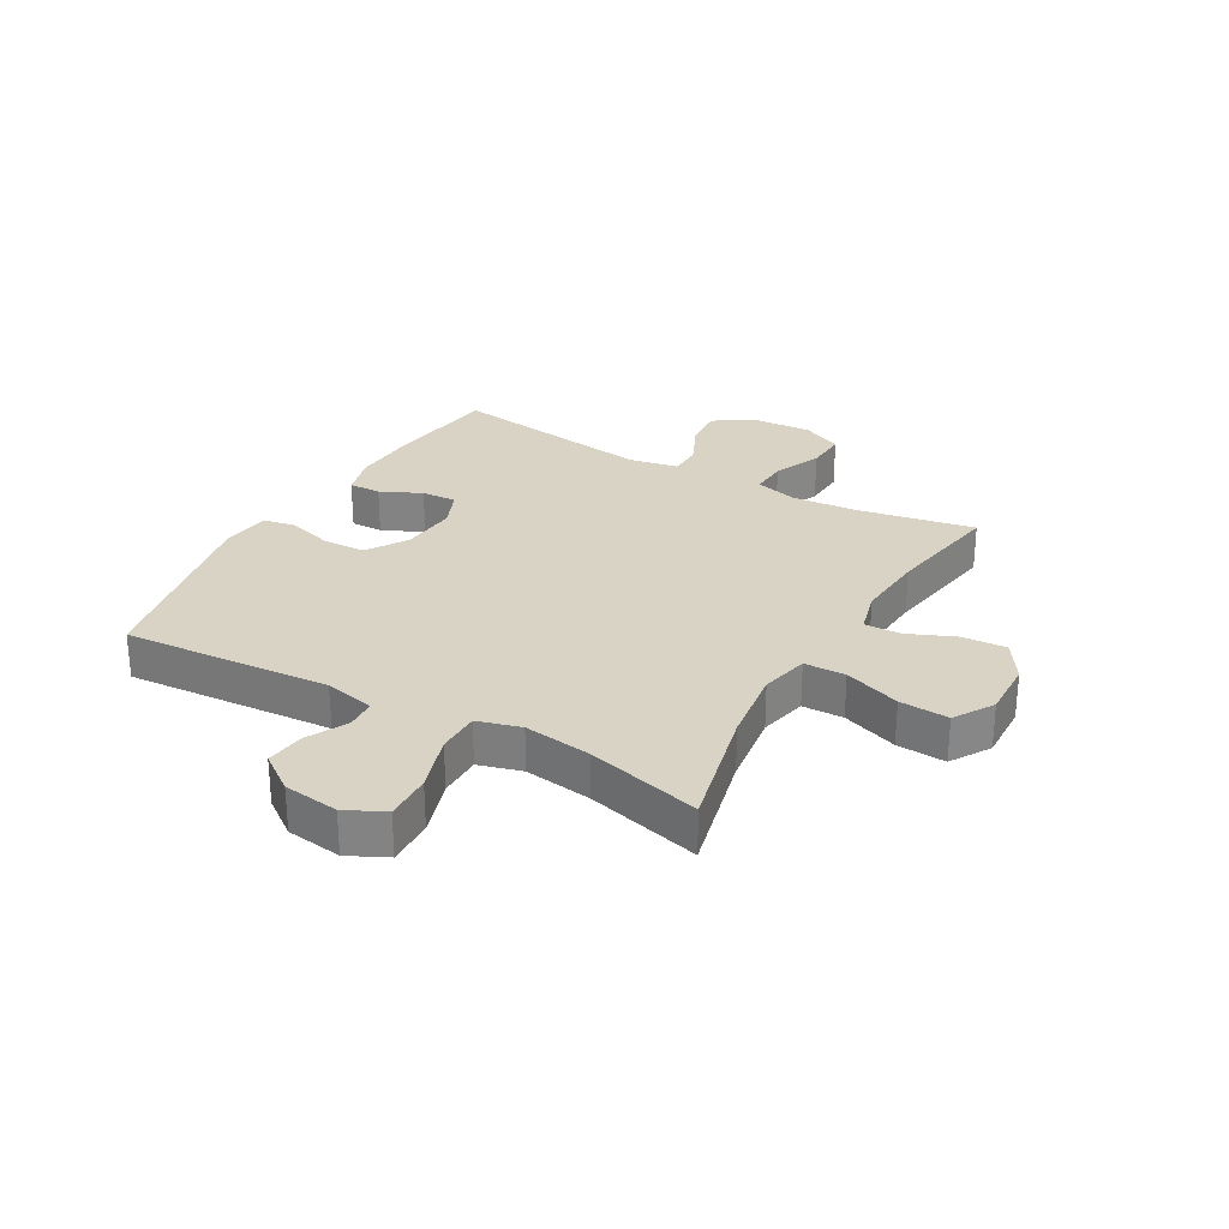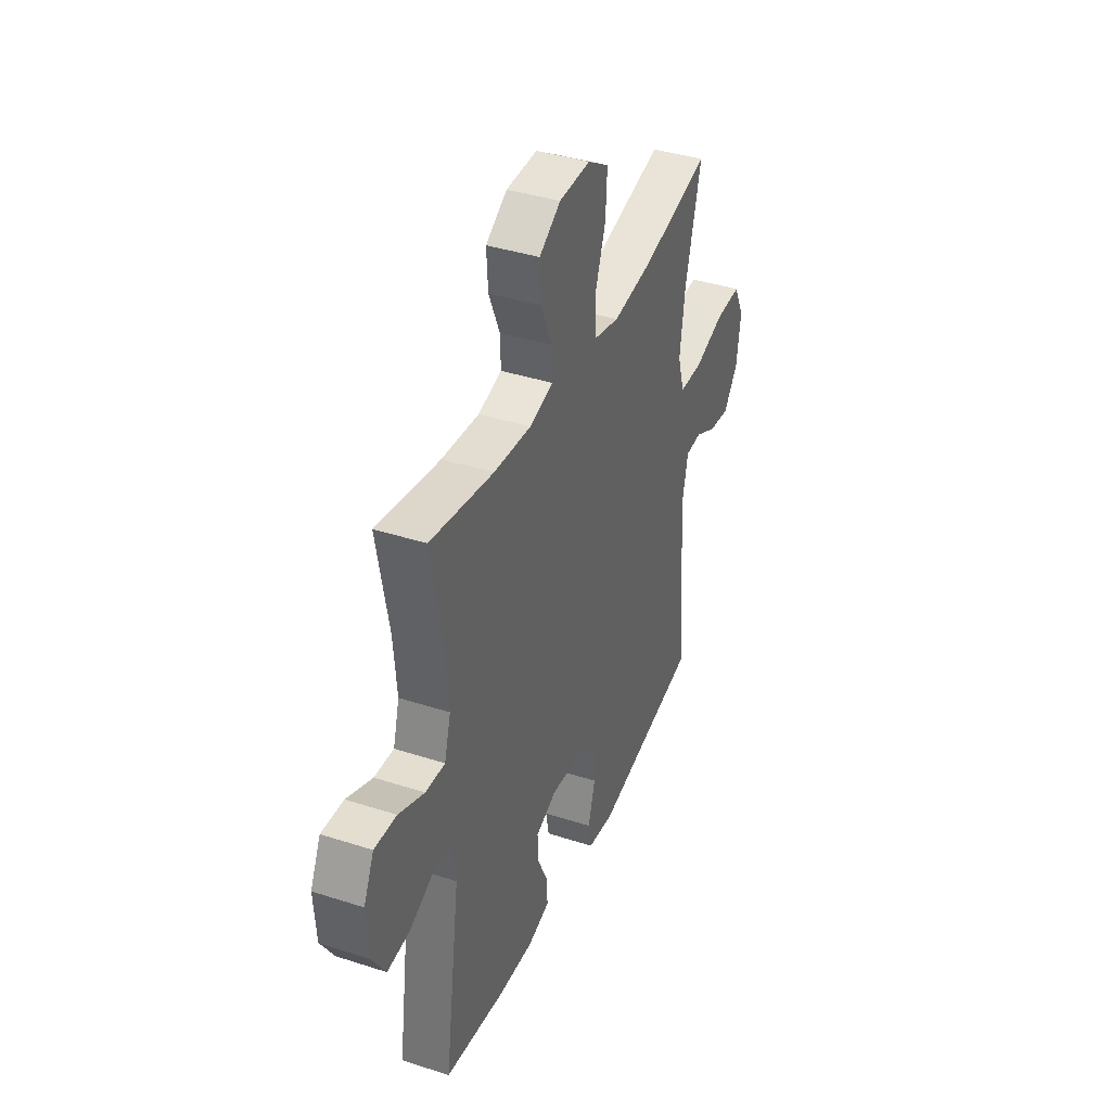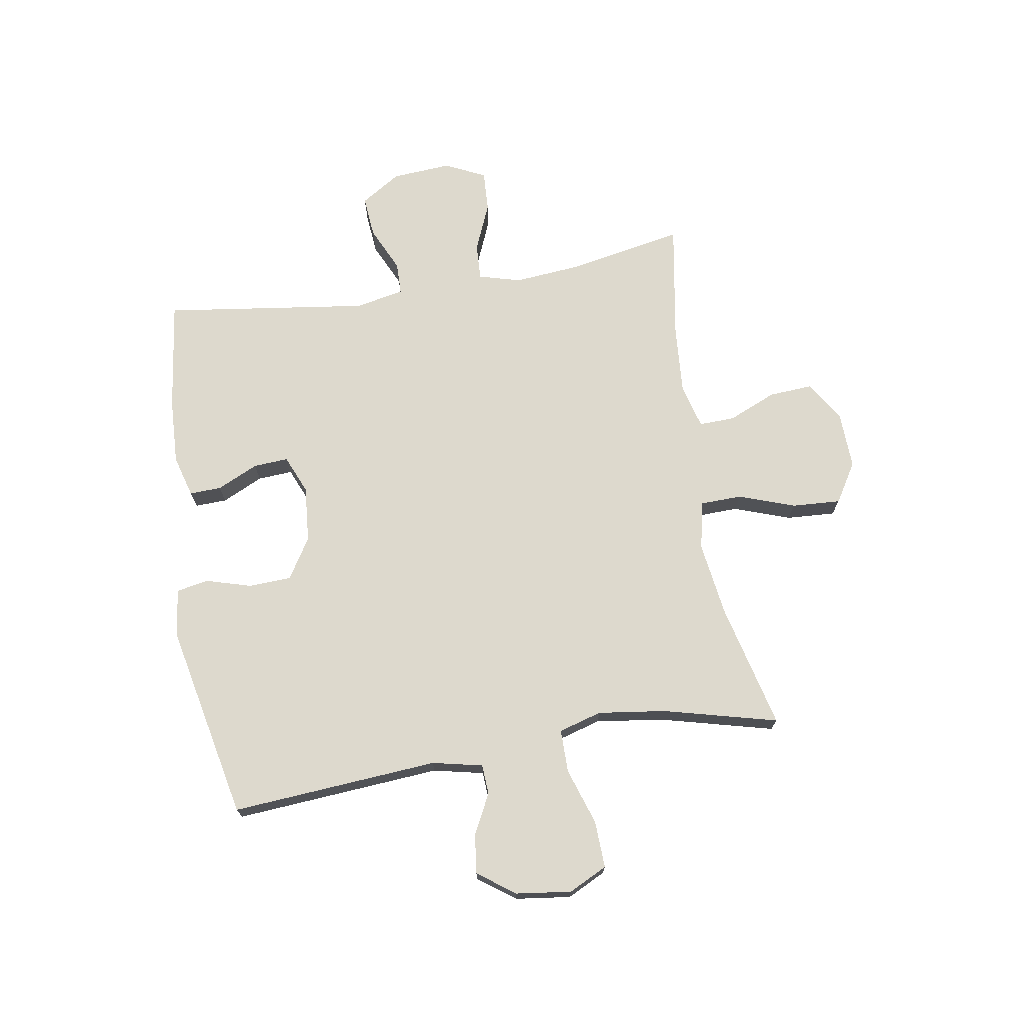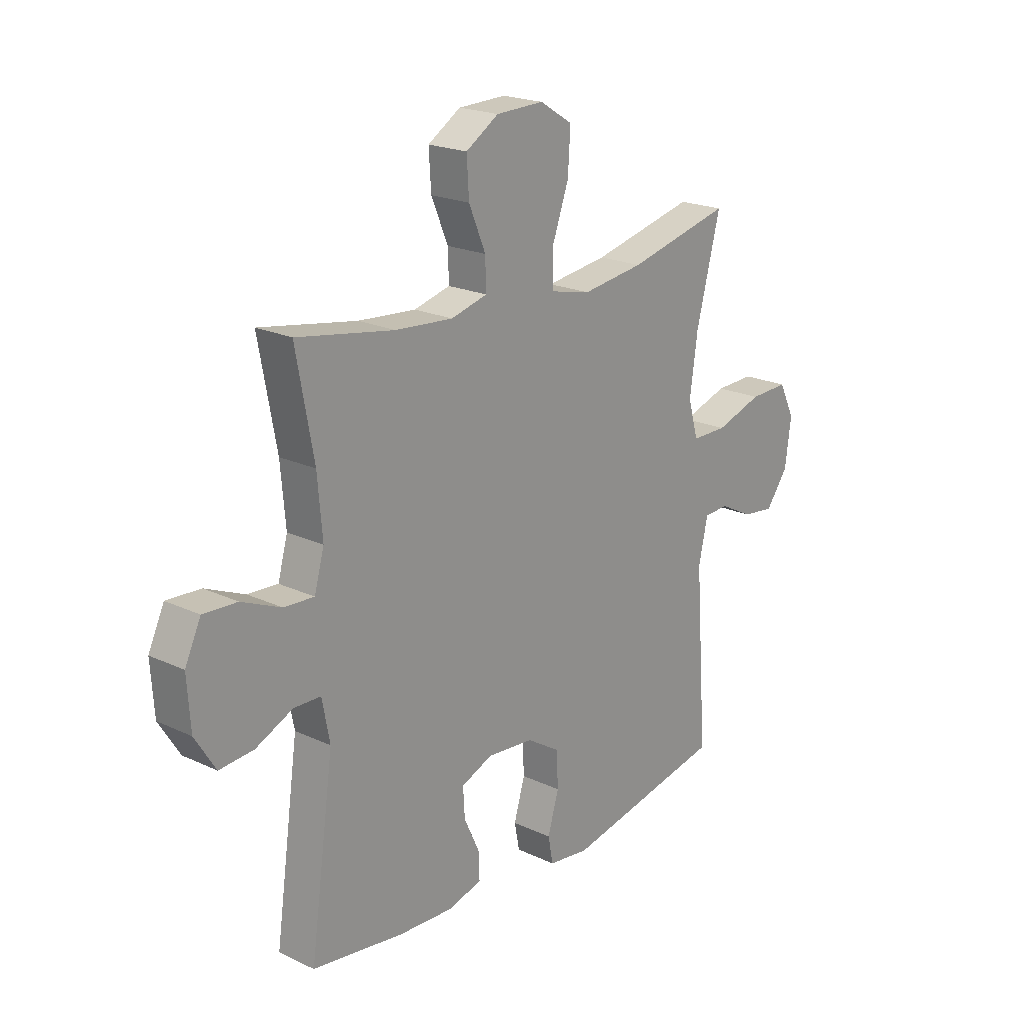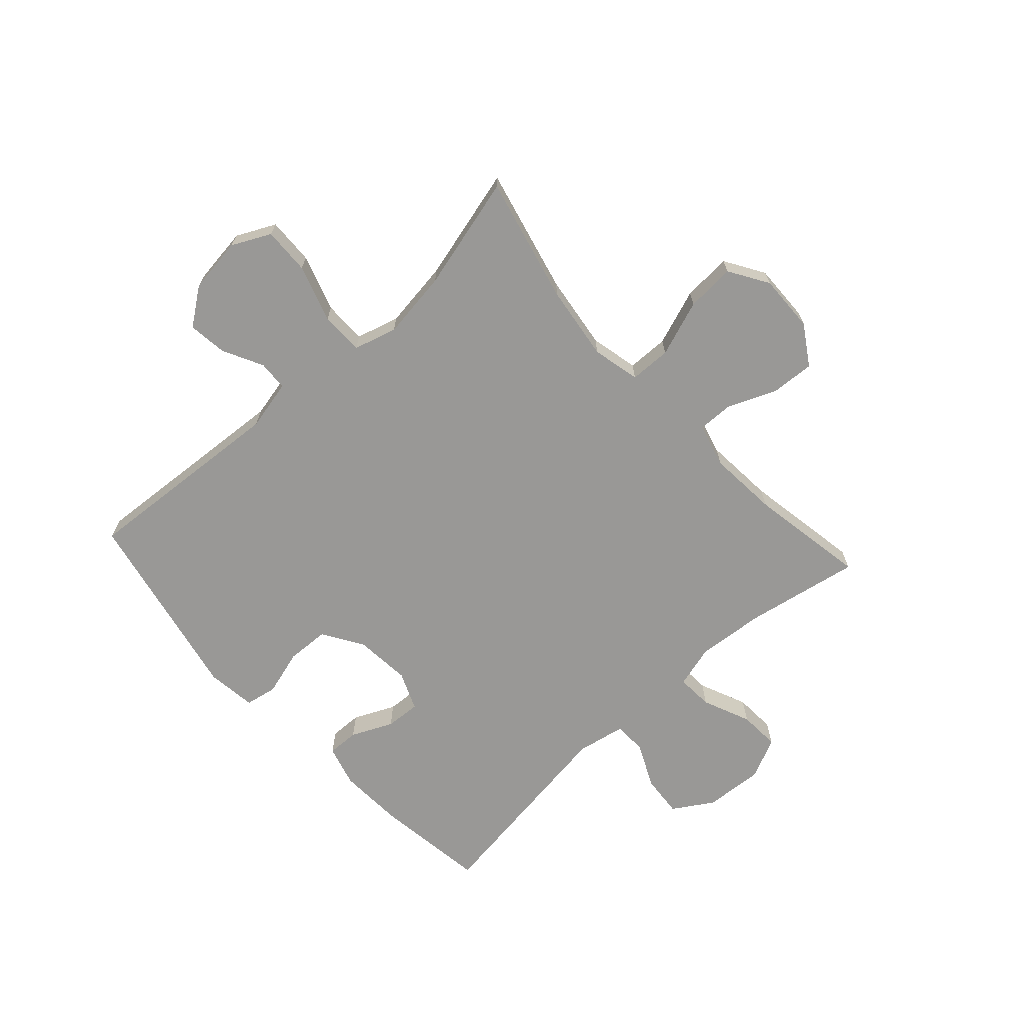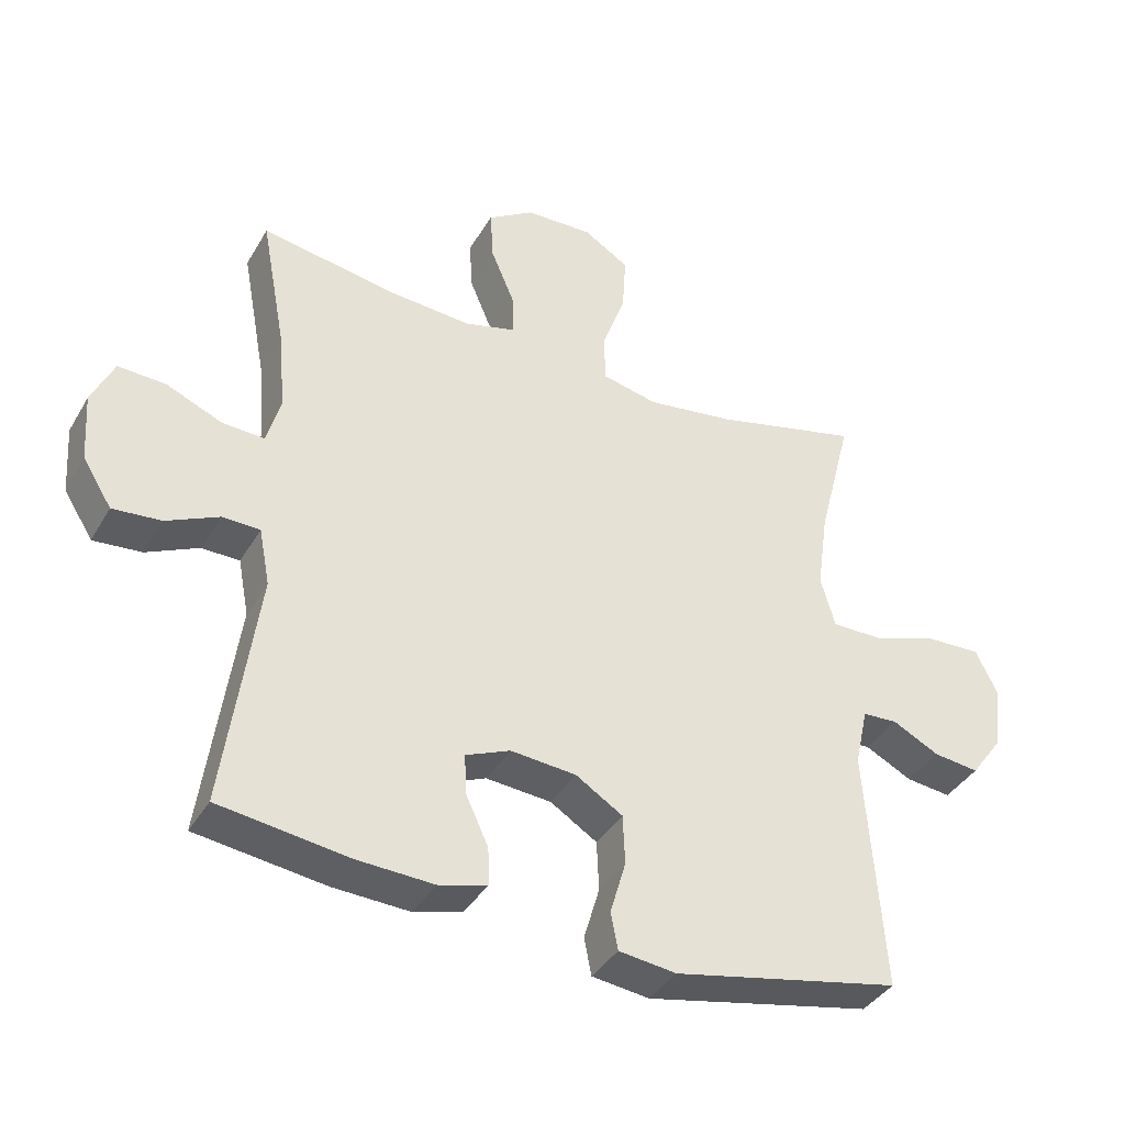
<metadata>
{"format":"obj","ext":"obj","renderer":"f3d","projection":"perspective","resolution":1024,"background":"white","views":[{"elev":28.3,"azim":-60.3,"up":"+Y"},{"elev":38.9,"azim":112.1,"up":"+Z"},{"elev":71.9,"azim":-99.5,"up":"+Y"},{"elev":20.6,"azim":130.4,"up":"+Z"},{"elev":-68.6,"azim":-47.6,"up":"+Y"},{"elev":-38.4,"azim":152.7,"up":"+Z"}]}
</metadata>
<code>
o path9030
v -0.448 0.0375 0.2794
v -0.4315 0.0375 0.1602
v -0.4532 0.0375 0.08434
v -0.5289 0.0375 0.08422
v -0.6287 0.0375 0.1167
v -0.7114 0.0375 0.1197
v -0.7448 0.0375 0.05175
v -0.7319 0.0375 -0.04566
v -0.6845 0.0375 -0.1104
v -0.6159 0.0375 -0.102
v -0.5452 0.0375 -0.06578
v -0.4927 0.0375 -0.06875
v -0.4731 0.0375 -0.157
v -0.4995 0.0375 -0.5219
v -0.1571 0.0375 -0.5921
v -0.0704 0.0375 -0.581
v -0.05973 0.0375 -0.525
v -0.08319 0.0375 -0.4447
v -0.07992 0.0375 -0.3699
v -0.009098 0.0375 -0.3252
v 0.08975 0.0375 -0.3165
v 0.157 0.0375 -0.3447
v 0.1533 0.0375 -0.4061
v 0.1199 0.0375 -0.4783
v 0.1182 0.0375 -0.5343
v 0.1912 0.0375 -0.5546
v 0.307 0.0375 -0.549
v 0.5024 0.0375 -0.5219
v 0.4522 0.0375 -0.1621
v 0.4687 0.0375 -0.07602
v 0.526 0.0375 -0.07481
v 0.6048 0.0375 -0.1113
v 0.6778 0.0375 -0.1175
v 0.7217 0.0375 -0.04736
v 0.7287 0.0375 0.05609
v 0.6952 0.0375 0.1277
v 0.6232 0.0375 0.124
v 0.539 0.0375 0.088
v 0.475 0.0375 0.08458
v 0.4544 0.0375 0.1589
v 0.4648 0.0375 0.2781
v 0.5024 0.0375 0.4798
v 0.2957 0.0375 0.4444
v 0.1732 0.0375 0.4351
v 0.09598 0.0375 0.4558
v 0.09772 0.0375 0.5186
v 0.1333 0.0375 0.6029
v 0.1381 0.0375 0.6797
v 0.06851 0.0375 0.7241
v -0.03278 0.0375 0.7274
v -0.1018 0.0375 0.6846
v -0.09649 0.0375 0.5984
v -0.06143 0.0375 0.4999
v -0.06313 0.0375 0.4273
v -0.1476 0.0375 0.4082
v -0.279 0.0375 0.4264
v -0.4995 0.0375 0.4798
v -0.448 -0.0375 0.2794
v -0.4315 -0.0375 0.1602
v -0.4532 -0.0375 0.08434
v -0.5289 -0.0375 0.08422
v -0.6287 -0.0375 0.1167
v -0.7114 -0.0375 0.1197
v -0.7448 -0.0375 0.05175
v -0.7319 -0.0375 -0.04566
v -0.6845 -0.0375 -0.1104
v -0.6159 -0.0375 -0.102
v -0.5452 -0.0375 -0.06578
v -0.4927 -0.0375 -0.06875
v -0.4731 -0.0375 -0.157
v -0.4995 -0.0375 -0.5219
v -0.1571 -0.0375 -0.5921
v -0.0704 -0.0375 -0.581
v -0.05973 -0.0375 -0.525
v -0.08319 -0.0375 -0.4447
v -0.07992 -0.0375 -0.3699
v -0.009098 -0.0375 -0.3252
v 0.08975 -0.0375 -0.3165
v 0.157 -0.0375 -0.3447
v 0.1533 -0.0375 -0.4061
v 0.1199 -0.0375 -0.4783
v 0.1182 -0.0375 -0.5343
v 0.1912 -0.0375 -0.5546
v 0.307 -0.0375 -0.549
v 0.5024 -0.0375 -0.5219
v 0.4522 -0.0375 -0.1621
v 0.4687 -0.0375 -0.07602
v 0.526 -0.0375 -0.07481
v 0.6048 -0.0375 -0.1113
v 0.6778 -0.0375 -0.1175
v 0.7217 -0.0375 -0.04736
v 0.7287 -0.0375 0.05609
v 0.6952 -0.0375 0.1277
v 0.6232 -0.0375 0.124
v 0.539 -0.0375 0.088
v 0.475 -0.0375 0.08458
v 0.4544 -0.0375 0.1589
v 0.4648 -0.0375 0.2781
v 0.5024 -0.0375 0.4798
v 0.2957 -0.0375 0.4444
v 0.1732 -0.0375 0.4351
v 0.09598 -0.0375 0.4558
v 0.09772 -0.0375 0.5186
v 0.1333 -0.0375 0.6029
v 0.1381 -0.0375 0.6797
v 0.06851 -0.0375 0.7241
v -0.03278 -0.0375 0.7274
v -0.1018 -0.0375 0.6846
v -0.09649 -0.0375 0.5984
v -0.06143 -0.0375 0.4999
v -0.06313 -0.0375 0.4273
v -0.1476 -0.0375 0.4082
v -0.279 -0.0375 0.4264
v -0.4995 -0.0375 0.4798
v 0.06851 0.0375 0.7241
v -0.03278 0.0375 0.7274
v -0.1018 0.0375 0.6846
v -0.1018 0.0375 0.6846
v 0.1381 0.0375 0.6797
v 0.1381 0.0375 0.6797
v -0.09649 0.0375 0.5984
v 0.1333 0.0375 0.6029
v 0.09772 0.0375 0.5186
v -0.06143 0.0375 0.4999
v 0.09598 0.0375 0.4558
v 0.09598 0.0375 0.4558
v -0.06313 0.0375 0.4273
v -0.06313 0.0375 0.4273
v 0.5024 0.0375 0.4798
v 0.5024 0.0375 0.4798
v 0.2957 0.0375 0.4444
v 0.1732 0.0375 0.4351
v -0.279 0.0375 0.4264
v -0.4995 0.0375 0.4798
v -0.4995 0.0375 0.4798
v -0.1476 0.0375 0.4082
v -0.448 0.0375 0.2794
v 0.4648 0.0375 0.2781
v -0.4315 0.0375 0.1602
v 0.4544 0.0375 0.1589
v -0.4532 0.0375 0.08434
v -0.4532 0.0375 0.08434
v 0.475 0.0375 0.08458
v 0.475 0.0375 0.08458
v 0.7287 0.0375 0.05609
v 0.6952 0.0375 0.1277
v 0.6952 0.0375 0.1277
v 0.6232 0.0375 0.124
v 0.539 0.0375 0.088
v -0.6287 0.0375 0.1167
v -0.7114 0.0375 0.1197
v -0.7114 0.0375 0.1197
v -0.7448 0.0375 0.05175
v -0.5289 0.0375 0.08422
v 0.7217 0.0375 -0.04736
v -0.7319 0.0375 -0.04566
v -0.6845 0.0375 -0.1104
v -0.6845 0.0375 -0.1104
v 0.6778 0.0375 -0.1175
v 0.6778 0.0375 -0.1175
v -0.5452 0.0375 -0.06578
v -0.4927 0.0375 -0.06875
v -0.4927 0.0375 -0.06875
v -0.6159 0.0375 -0.102
v 0.4687 0.0375 -0.07602
v 0.4687 0.0375 -0.07602
v 0.526 0.0375 -0.07481
v -0.4731 0.0375 -0.157
v 0.6048 0.0375 -0.1113
v 0.4522 0.0375 -0.1621
v -0.009098 0.0375 -0.3252
v 0.08975 0.0375 -0.3165
v 0.157 0.0375 -0.3447
v 0.157 0.0375 -0.3447
v -0.07992 0.0375 -0.3699
v 0.1533 0.0375 -0.4061
v -0.08319 0.0375 -0.4447
v 0.1199 0.0375 -0.4783
v 0.5024 0.0375 -0.5219
v 0.5024 0.0375 -0.5219
v -0.05973 0.0375 -0.525
v 0.1182 0.0375 -0.5343
v 0.1182 0.0375 -0.5343
v -0.4995 0.0375 -0.5219
v -0.4995 0.0375 -0.5219
v -0.0704 0.0375 -0.581
v -0.0704 0.0375 -0.581
v 0.1912 0.0375 -0.5546
v 0.307 0.0375 -0.549
v -0.1571 0.0375 -0.5921
v 0.06851 -0.0375 0.7241
v -0.03278 -0.0375 0.7274
v -0.1018 -0.0375 0.6846
v -0.1018 -0.0375 0.6846
v 0.1381 -0.0375 0.6797
v 0.1381 -0.0375 0.6797
v -0.09649 -0.0375 0.5984
v 0.1333 -0.0375 0.6029
v 0.09772 -0.0375 0.5186
v -0.06143 -0.0375 0.4999
v 0.09598 -0.0375 0.4558
v 0.09598 -0.0375 0.4558
v -0.06313 -0.0375 0.4273
v -0.06313 -0.0375 0.4273
v 0.5024 -0.0375 0.4798
v 0.5024 -0.0375 0.4798
v 0.2957 -0.0375 0.4444
v 0.1732 -0.0375 0.4351
v -0.279 -0.0375 0.4264
v -0.4995 -0.0375 0.4798
v -0.4995 -0.0375 0.4798
v -0.1476 -0.0375 0.4082
v -0.448 -0.0375 0.2794
v 0.4648 -0.0375 0.2781
v -0.4315 -0.0375 0.1602
v 0.4544 -0.0375 0.1589
v -0.4532 -0.0375 0.08434
v -0.4532 -0.0375 0.08434
v 0.475 -0.0375 0.08458
v 0.475 -0.0375 0.08458
v 0.7287 -0.0375 0.05609
v 0.6952 -0.0375 0.1277
v 0.6952 -0.0375 0.1277
v 0.6232 -0.0375 0.124
v 0.539 -0.0375 0.088
v -0.6287 -0.0375 0.1167
v -0.7114 -0.0375 0.1197
v -0.7114 -0.0375 0.1197
v -0.7448 -0.0375 0.05175
v -0.5289 -0.0375 0.08422
v 0.7217 -0.0375 -0.04736
v -0.7319 -0.0375 -0.04566
v -0.6845 -0.0375 -0.1104
v -0.6845 -0.0375 -0.1104
v 0.6778 -0.0375 -0.1175
v 0.6778 -0.0375 -0.1175
v -0.5452 -0.0375 -0.06578
v -0.4927 -0.0375 -0.06875
v -0.4927 -0.0375 -0.06875
v -0.6159 -0.0375 -0.102
v 0.4687 -0.0375 -0.07602
v 0.4687 -0.0375 -0.07602
v 0.526 -0.0375 -0.07481
v -0.4731 -0.0375 -0.157
v 0.6048 -0.0375 -0.1113
v 0.4522 -0.0375 -0.1621
v -0.009098 -0.0375 -0.3252
v 0.08975 -0.0375 -0.3165
v 0.157 -0.0375 -0.3447
v 0.157 -0.0375 -0.3447
v -0.07992 -0.0375 -0.3699
v 0.1533 -0.0375 -0.4061
v -0.08319 -0.0375 -0.4447
v 0.1199 -0.0375 -0.4783
v 0.5024 -0.0375 -0.5219
v 0.5024 -0.0375 -0.5219
v -0.05973 -0.0375 -0.525
v 0.1182 -0.0375 -0.5343
v 0.1182 -0.0375 -0.5343
v -0.4995 -0.0375 -0.5219
v -0.4995 -0.0375 -0.5219
v -0.0704 -0.0375 -0.581
v -0.0704 -0.0375 -0.581
v 0.1912 -0.0375 -0.5546
v 0.307 -0.0375 -0.549
v -0.1571 -0.0375 -0.5921
f 208 216 207
f 231 245 235
f 251 260 253
f 219 243 225
f 208 248 216
f 217 244 247
f 246 249 265
f 212 247 203
f 207 216 214
f 238 230 237
f 195 191 198
f 217 230 238
f 224 231 221
f 192 197 191
f 213 209 210
f 229 232 226
f 266 253 260
f 264 252 254
f 200 199 197
f 209 215 212
f 225 231 224
f 201 203 208
f 224 221 222
f 199 200 201
f 227 229 226
f 246 265 255
f 248 249 246
f 219 241 243
f 207 214 205
f 203 201 200
f 226 237 230
f 260 251 244
f 240 226 232
f 247 244 251
f 240 232 233
f 264 254 258
f 253 266 257
f 215 209 213
f 219 248 241
f 193 197 192
f 212 215 247
f 217 238 244
f 231 225 245
f 208 203 248
f 198 197 199
f 265 252 264
f 203 247 248
f 257 266 262
f 215 217 247
f 237 226 240
f 249 252 265
f 225 243 245
f 248 246 241
f 216 248 219
f 191 197 198
f 49 50 107 106
f 50 118 194 107
f 120 49 106 196
f 51 52 109 108
f 47 48 105 104
f 46 47 104 103
f 52 53 110 109
f 126 46 103 202
f 53 128 204 110
f 130 43 100 206
f 44 45 102 101
f 56 135 211 113
f 43 44 101 100
f 54 55 112 111
f 55 56 113 112
f 57 1 58 114
f 41 42 99 98
f 1 2 59 58
f 40 41 98 97
f 2 142 218 59
f 144 40 97 220
f 35 147 223 92
f 36 37 94 93
f 37 38 95 94
f 5 152 228 62
f 6 7 64 63
f 4 5 62 61
f 38 39 96 95
f 3 4 61 60
f 34 35 92 91
f 7 8 65 64
f 8 158 234 65
f 160 34 91 236
f 11 163 239 68
f 10 11 68 67
f 9 10 67 66
f 166 31 88 242
f 12 13 70 69
f 32 33 90 89
f 31 32 89 88
f 29 30 87 86
f 20 21 78 77
f 21 174 250 78
f 19 20 77 76
f 22 23 80 79
f 18 19 76 75
f 23 24 81 80
f 180 29 86 256
f 17 18 75 74
f 24 183 259 81
f 13 185 261 70
f 187 17 74 263
f 25 26 83 82
f 27 28 85 84
f 26 27 84 83
f 15 16 73 72
f 14 15 72 71
f 132 131 140
f 155 159 169
f 175 177 184
f 143 149 167
f 132 140 172
f 141 171 168
f 170 189 173
f 136 127 171
f 131 138 140
f 162 161 154
f 119 122 115
f 141 162 154
f 148 145 155
f 116 115 121
f 137 134 133
f 153 150 156
f 190 184 177
f 188 178 176
f 124 121 123
f 133 136 139
f 149 148 155
f 125 132 127
f 148 146 145
f 123 125 124
f 151 150 153
f 170 179 189
f 172 170 173
f 143 167 165
f 131 129 138
f 127 124 125
f 150 154 161
f 184 168 175
f 164 156 150
f 171 175 168
f 164 157 156
f 188 182 178
f 177 181 190
f 139 137 133
f 143 165 172
f 117 116 121
f 136 171 139
f 141 168 162
f 155 169 149
f 132 172 127
f 122 123 121
f 189 188 176
f 127 172 171
f 181 186 190
f 139 171 141
f 161 164 150
f 173 189 176
f 149 169 167
f 172 165 170
f 140 143 172
f 115 122 121

</code>
